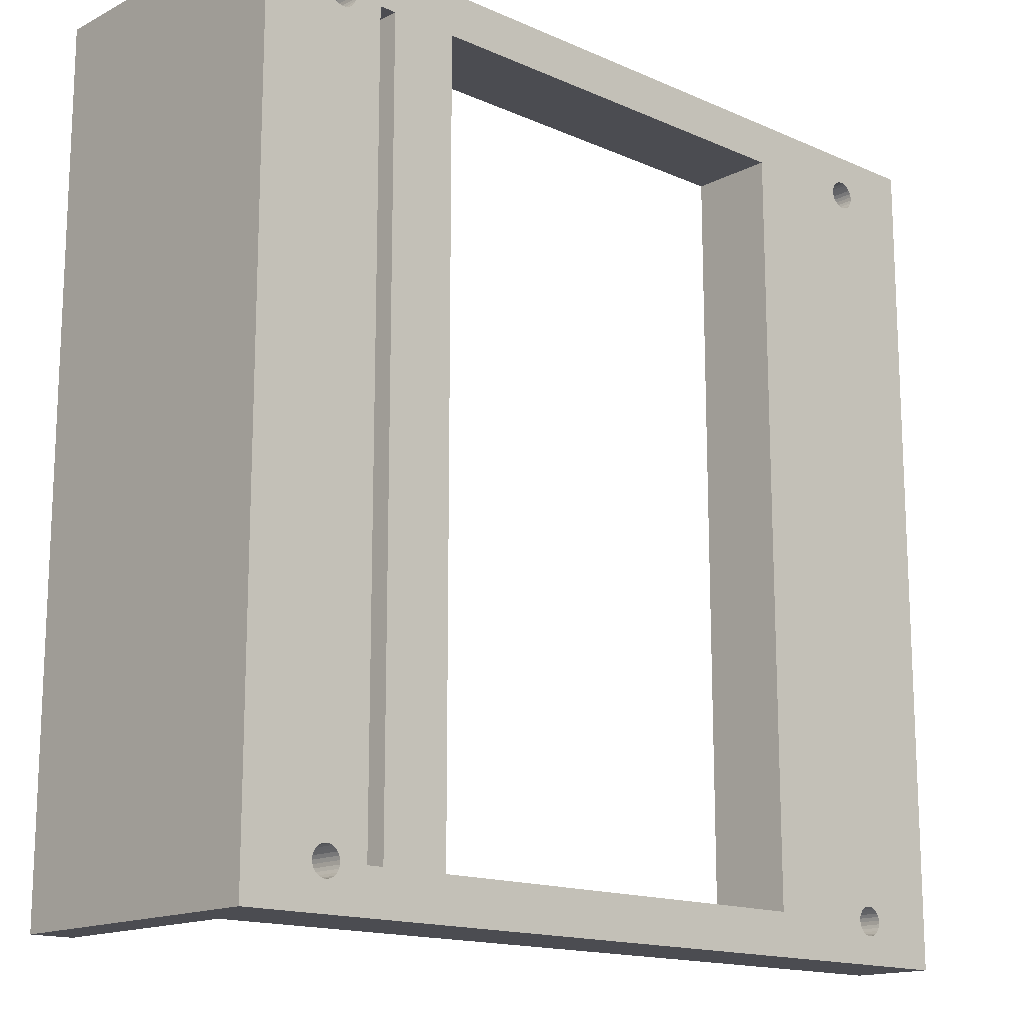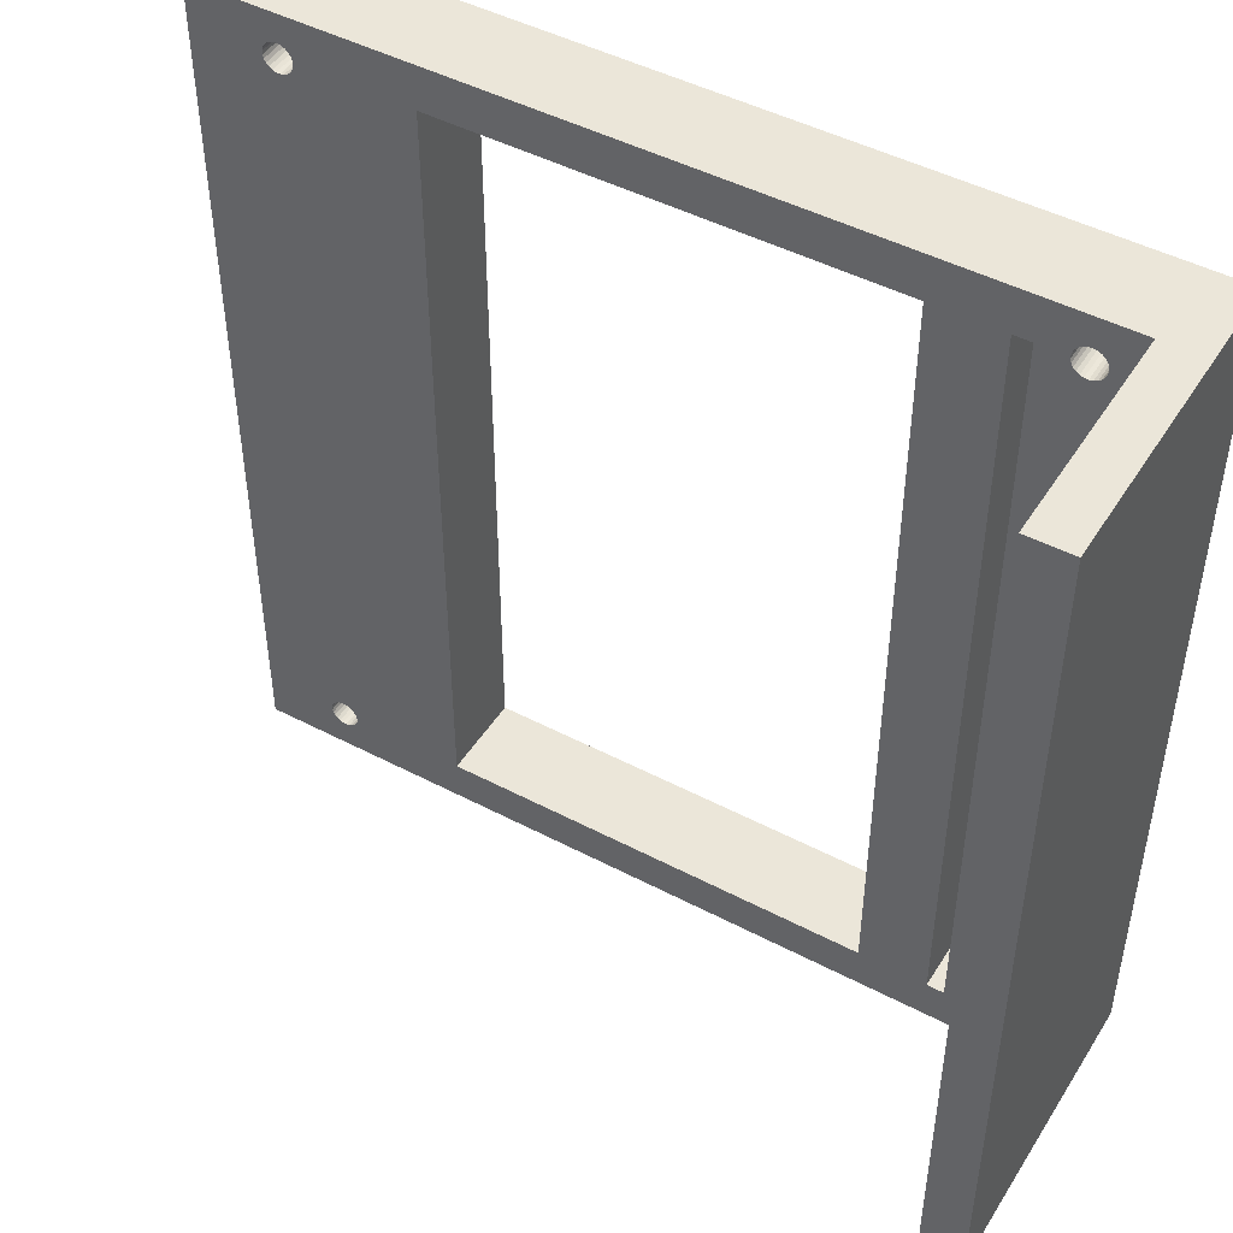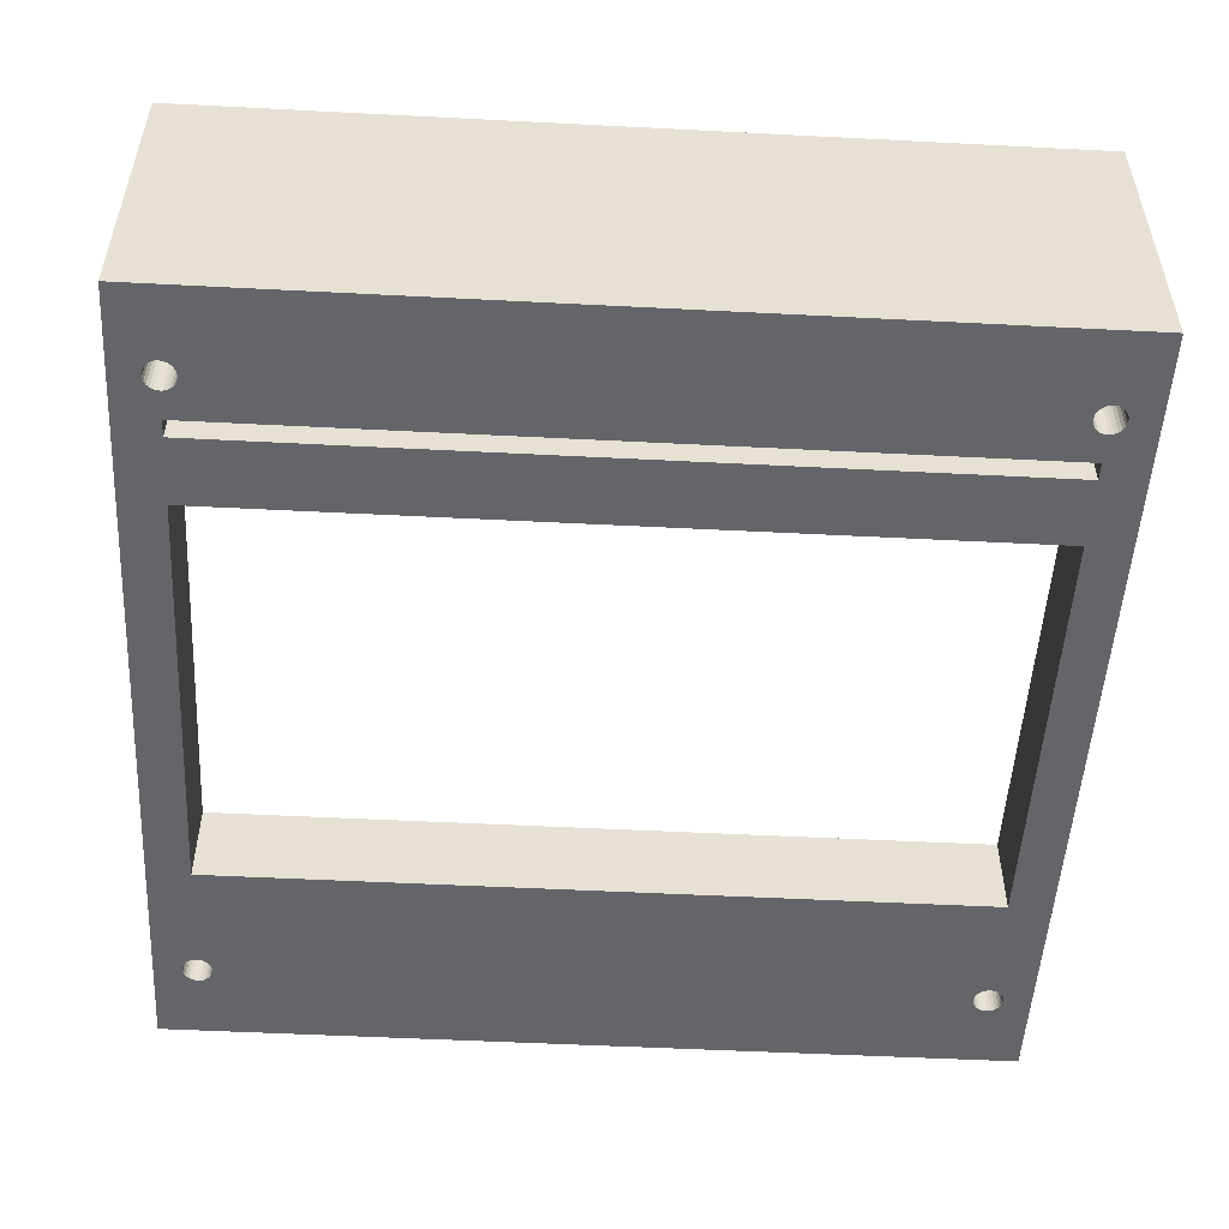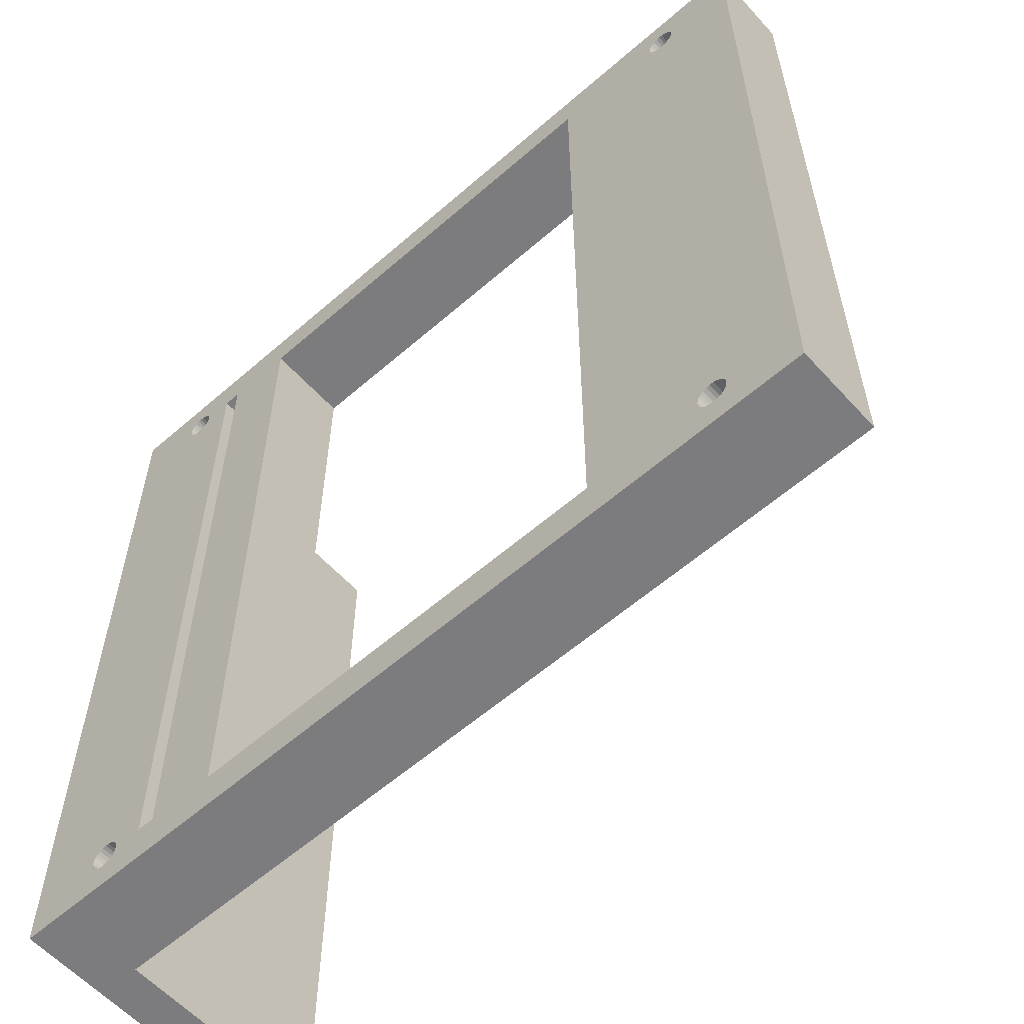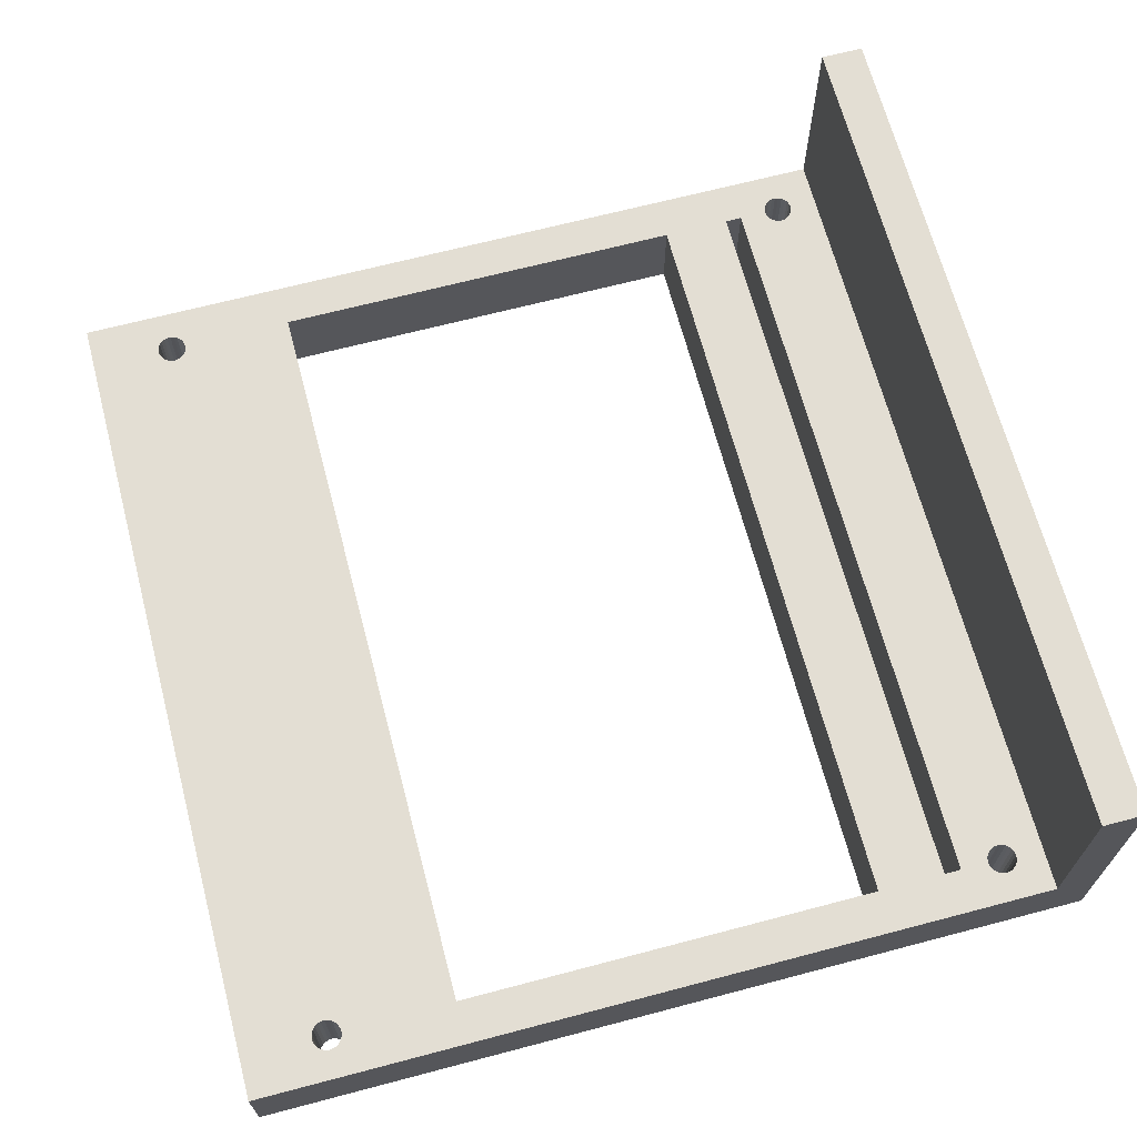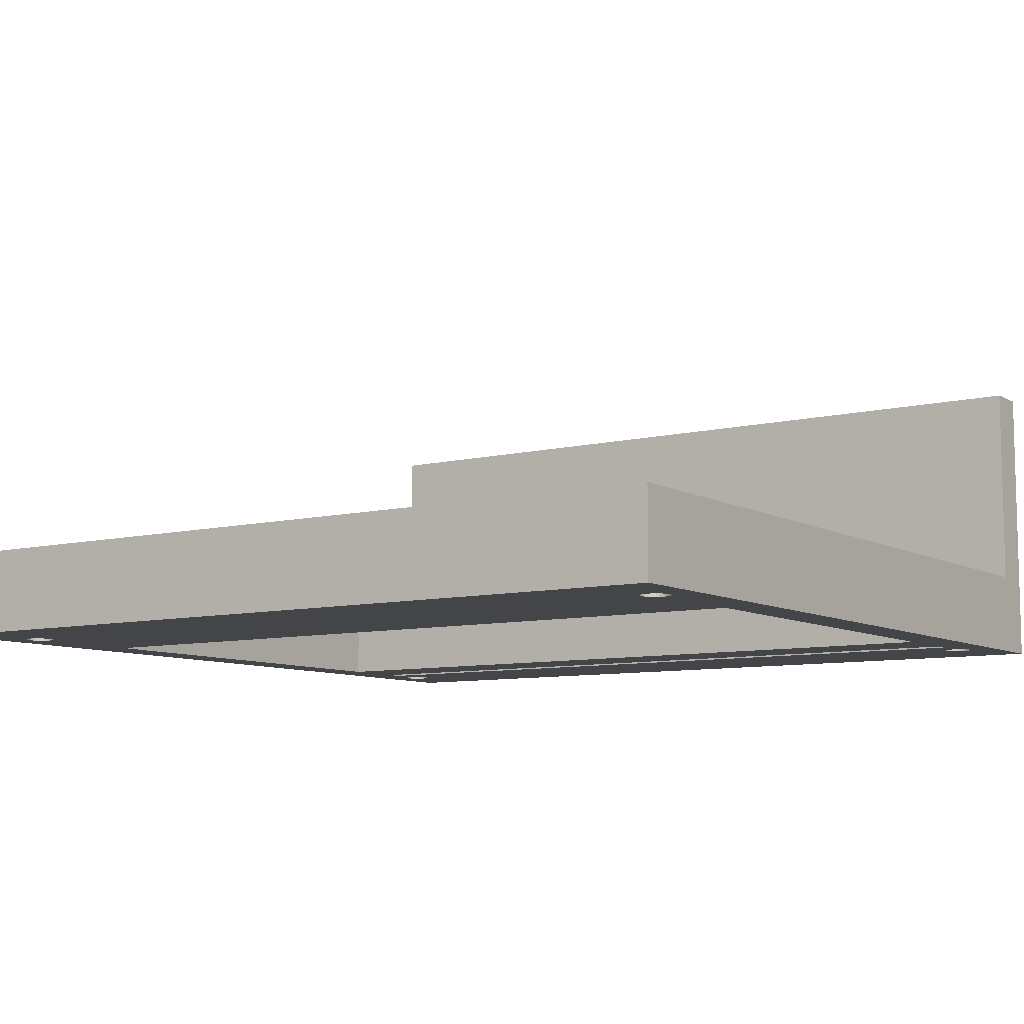
<metadata>
{"format":"obj","ext":"obj","renderer":"f3d","projection":"perspective","resolution":1024,"background":"white","views":[{"elev":-15.4,"azim":137.2,"up":"+Y"},{"elev":47.1,"azim":30.7,"up":"+Y"},{"elev":-51.6,"azim":86.8,"up":"+Z"},{"elev":-58.9,"azim":-138.1,"up":"+Y"},{"elev":67.2,"azim":-14.8,"up":"+Z"},{"elev":-8.6,"azim":-55.9,"up":"+Z"}]}
</metadata>
<code>
v -50 50 0
v -50 -50 0
v -50 -50 10
v -50 50 10
v 45 -50 10
v 50 -50 0
v 45 -50 35
v 50 -50 35
v 45 50 10
v 45 50 35
v 50 50 35
v 50 50 0
v -41.08 -46.31 0
v -41.38 -46 0
v -40.72 -46.54 0
v -41.58 -45.63 0
v -40.32 -46.67 0
v -41.69 -45.21 0
v -39.89 -46.7 0
v -41.69 -44.79 0
v -39.47 -46.62 0
v -41.58 -44.37 0
v -41.38 -44 0
v -41.08 -43.69 0
v -39.09 -43.56 0
v -39.47 -43.38 0
v -25 -45 0
v -38.76 -43.84 0
v -38.51 -44.18 0
v -38.35 -44.58 0
v -38.3 -45 0
v -38.35 -45.42 0
v -38.51 -45.82 0
v -38.76 -46.16 0
v -39.09 -46.44 0
v 38.92 -46.31 0
v 35 -45 0
v 38.62 -46 0
v 33 -45 0
v 39.28 -46.54 0
v 25 -45 0
v 38.42 -45.63 0
v 39.68 -46.67 0
v 38.31 -45.21 0
v 38.31 -44.79 0
v 38.42 -44.37 0
v 38.62 -44 0
v 38.92 -43.69 0
v 39.28 -43.46 0
v 41.65 -45.42 0
v 41.7 -45 0
v 41.49 -45.82 0
v 41.24 -46.16 0
v 40.91 -46.44 0
v 40.53 -46.62 0
v 40.11 -46.7 0
v 41.49 -44.18 0
v 41.24 -43.84 0
v 41.65 -44.58 0
v -41.08 43.69 0
v -41.38 44 0
v -40.72 -43.46 0
v -40.72 43.46 0
v -41.58 44.37 0
v -40.32 -43.33 0
v -40.32 43.33 0
v -41.69 44.79 0
v -39.89 -43.3 0
v -39.89 43.3 0
v -41.69 45.21 0
v -39.47 43.38 0
v -41.58 45.63 0
v -41.38 46 0
v -41.08 46.31 0
v -40.72 46.54 0
v -40.32 46.67 0
v -39.89 46.7 0
v -39.47 46.62 0
v -25 45 0
v -38.35 44.58 0
v -38.3 45 0
v -38.51 44.18 0
v -38.76 43.84 0
v -39.09 43.56 0
v -39.09 46.44 0
v -38.76 46.16 0
v -38.51 45.82 0
v -38.35 45.42 0
v 38.92 43.69 0
v 35 45 0
v 38.62 44 0
v 39.28 43.46 0
v 38.42 44.37 0
v 38.31 44.79 0
v 40.11 -43.3 0
v 39.68 -43.33 0
v 40.11 43.3 0
v 39.68 43.33 0
v 38.31 45.21 0
v 40.53 -43.38 0
v 40.53 43.38 0
v 38.42 45.63 0
v 40.91 43.56 0
v 40.91 -43.56 0
v 38.62 46 0
v 41.24 43.84 0
v 38.92 46.31 0
v 39.28 46.54 0
v 33 45 0
v 25 45 0
v 39.68 46.67 0
v 41.65 44.58 0
v 41.7 45 0
v 41.49 44.18 0
v 40.11 46.7 0
v 40.53 46.62 0
v 40.91 46.44 0
v 41.24 46.16 0
v 41.49 45.82 0
v 41.65 45.42 0
v -41.38 -46 10
v -41.08 -46.31 10
v -40.72 -46.54 10
v -41.58 -45.63 10
v -40.32 -46.67 10
v -41.69 -45.21 10
v -39.89 -46.7 10
v -41.69 -44.79 10
v -39.47 -46.62 10
v -41.58 -44.37 10
v -41.38 -44 10
v -41.08 -43.69 10
v -25 -45 10
v -38.3 -45 10
v -38.35 -45.42 10
v -38.51 -45.82 10
v -38.76 -46.16 10
v -39.09 -46.44 10
v -39.47 -43.38 10
v -39.09 -43.56 10
v -38.76 -43.84 10
v -38.51 -44.18 10
v -38.35 -44.58 10
v 38.62 -46 10
v 35 -45 10
v 38.92 -46.31 10
v 39.28 -46.54 10
v 33 -45 10
v 38.42 -45.63 10
v 38.31 -45.21 10
v 38.31 -44.79 10
v 38.42 -44.37 10
v 38.62 -44 10
v 25 -45 10
v 40.91 -46.44 10
v 40.53 -46.62 10
v 40.11 -46.7 10
v 39.68 -46.67 10
v 41.24 -46.16 10
v 38.92 -43.69 10
v 41.49 -45.82 10
v 39.28 -43.46 10
v 41.65 -45.42 10
v 41.7 -45 10
v 41.65 -44.58 10
v 41.49 -44.18 10
v -41.08 43.69 10
v -41.38 44 10
v -40.72 43.46 10
v -40.72 -43.46 10
v -41.58 44.37 10
v -40.32 43.33 10
v -40.32 -43.33 10
v -41.69 44.79 10
v -39.89 43.3 10
v -39.89 -43.3 10
v -41.69 45.21 10
v -39.47 43.38 10
v -41.58 45.63 10
v -41.38 46 10
v -41.08 46.31 10
v -40.72 46.54 10
v -40.32 46.67 10
v -39.89 46.7 10
v -39.47 46.62 10
v -25 45 10
v -38.3 45 10
v -38.35 44.58 10
v -38.51 44.18 10
v -38.76 43.84 10
v -39.09 43.56 10
v -39.09 46.44 10
v -38.76 46.16 10
v -38.51 45.82 10
v -38.35 45.42 10
v 38.62 44 10
v 35 45 10
v 38.92 43.69 10
v 39.28 43.46 10
v 38.42 44.37 10
v 38.31 44.79 10
v 40.11 43.3 10
v 39.68 -43.33 10
v 40.11 -43.3 10
v 39.68 43.33 10
v 38.31 45.21 10
v 40.53 43.38 10
v 40.53 -43.38 10
v 38.42 45.63 10
v 40.91 43.56 10
v 40.91 -43.56 10
v 41.24 -43.84 10
v 38.62 46 10
v 41.24 43.84 10
v 38.92 46.31 10
v 41.49 44.18 10
v 39.28 46.54 10
v 33 45 10
v 39.68 46.67 10
v 40.11 46.7 10
v 40.53 46.62 10
v 40.91 46.44 10
v 41.24 46.16 10
v 41.49 45.82 10
v 41.65 45.42 10
v 41.7 45 10
v 25 45 10
v 41.65 44.58 10
f 1 2 3
f 1 3 4
f 3 2 5
f 2 6 5
f 7 5 8
f 5 6 8
f 1 4 9
f 10 11 9
f 9 11 12
f 1 9 12
f 13 2 14
f 2 13 15
f 14 2 16
f 2 15 17
f 16 2 18
f 2 17 19
f 18 2 20
f 2 19 21
f 20 2 22
f 22 2 23
f 23 2 24
f 25 26 27
f 28 25 27
f 29 28 27
f 30 29 27
f 31 30 27
f 2 21 27
f 32 31 27
f 33 32 27
f 34 33 27
f 35 34 27
f 21 35 27
f 36 37 38
f 39 37 40
f 41 39 40
f 37 36 40
f 38 37 42
f 41 40 43
f 42 37 44
f 44 37 45
f 45 37 46
f 46 37 47
f 47 37 48
f 48 37 49
f 27 41 6
f 50 51 6
f 52 50 6
f 53 52 6
f 54 53 6
f 55 54 6
f 56 55 6
f 43 56 6
f 57 58 6
f 59 57 6
f 51 59 6
f 2 27 6
f 41 43 6
f 2 1 60
f 24 2 60
f 60 1 61
f 62 24 63
f 24 60 63
f 61 1 64
f 65 62 66
f 62 63 66
f 64 1 67
f 68 65 69
f 26 68 69
f 65 66 69
f 67 1 70
f 26 69 71
f 27 26 71
f 70 1 72
f 72 1 73
f 73 1 74
f 74 1 75
f 75 1 76
f 76 1 77
f 77 1 78
f 27 71 79
f 80 81 79
f 82 80 79
f 83 82 79
f 84 83 79
f 71 84 79
f 85 78 79
f 86 85 79
f 87 86 79
f 88 87 79
f 81 88 79
f 89 90 91
f 90 89 92
f 91 90 93
f 93 90 94
f 95 96 97
f 96 98 97
f 94 90 99
f 100 95 101
f 95 97 101
f 99 90 102
f 100 101 103
f 104 100 103
f 58 104 103
f 102 90 105
f 6 58 106
f 58 103 106
f 105 90 107
f 107 90 108
f 90 109 108
f 109 110 108
f 108 110 111
f 6 106 12
f 112 113 12
f 114 112 12
f 106 114 12
f 115 111 12
f 116 115 12
f 117 116 12
f 118 117 12
f 119 118 12
f 120 119 12
f 113 120 12
f 111 1 12
f 110 1 111
f 78 1 110
f 79 78 110
f 49 37 90
f 96 49 90
f 92 96 90
f 98 96 92
f 110 109 39
f 41 110 39
f 121 3 122
f 123 122 3
f 124 3 121
f 125 123 3
f 126 3 124
f 127 125 3
f 128 3 126
f 129 127 3
f 130 3 128
f 131 3 130
f 132 3 131
f 133 134 135
f 133 135 136
f 133 136 137
f 133 137 138
f 133 138 129
f 133 139 140
f 133 140 141
f 133 129 3
f 133 141 142
f 133 142 143
f 133 143 134
f 144 145 146
f 147 145 148
f 147 146 145
f 149 145 144
f 150 145 149
f 151 145 150
f 152 145 151
f 153 145 152
f 5 154 133
f 5 133 3
f 5 155 156
f 5 156 157
f 5 157 158
f 5 158 147
f 5 148 154
f 5 147 148
f 159 155 5
f 160 145 153
f 161 159 5
f 162 145 160
f 163 161 5
f 164 163 5
f 165 164 5
f 166 165 5
f 167 4 3
f 167 3 132
f 168 4 167
f 169 167 132
f 169 132 170
f 171 4 168
f 172 170 173
f 172 169 170
f 174 4 171
f 175 173 176
f 175 176 139
f 175 172 173
f 177 4 174
f 178 139 133
f 178 175 139
f 179 4 177
f 180 4 179
f 181 4 180
f 182 4 181
f 183 4 182
f 184 4 183
f 185 4 184
f 186 178 133
f 186 187 188
f 186 188 189
f 186 189 190
f 186 190 191
f 186 191 178
f 186 185 192
f 186 192 193
f 186 193 194
f 186 194 195
f 186 195 187
f 196 197 198
f 199 198 197
f 200 197 196
f 201 197 200
f 202 203 204
f 202 205 203
f 206 197 201
f 207 204 208
f 207 202 204
f 209 197 206
f 210 208 211
f 210 211 212
f 210 207 208
f 213 197 209
f 214 210 212
f 215 197 213
f 216 214 212
f 216 166 5
f 216 212 166
f 217 218 197
f 217 197 215
f 9 217 219
f 9 219 220
f 9 220 221
f 9 221 222
f 9 222 223
f 9 223 224
f 9 224 225
f 9 225 226
f 9 218 217
f 9 216 5
f 9 227 218
f 9 226 228
f 9 228 216
f 9 4 185
f 9 185 186
f 9 186 227
f 197 145 162
f 197 162 203
f 197 203 199
f 199 203 205
f 148 218 227
f 148 227 154
f 12 11 6
f 11 8 6
f 11 7 8
f 11 10 7
f 9 5 7
f 9 7 10
f 227 79 110
f 227 186 79
f 186 27 79
f 186 133 27
f 154 110 41
f 154 227 110
f 133 41 27
f 133 154 41
f 204 203 95
f 204 95 100
f 208 204 100
f 208 100 104
f 211 208 104
f 163 164 50
f 212 211 104
f 164 51 50
f 212 104 58
f 161 163 52
f 163 50 52
f 212 58 57
f 166 212 57
f 159 161 53
f 161 52 53
f 166 57 59
f 165 166 59
f 164 165 59
f 164 59 51
f 155 159 54
f 159 53 54
f 156 155 55
f 155 54 55
f 157 156 56
f 158 157 56
f 156 55 56
f 158 56 43
f 147 158 40
f 158 43 40
f 146 147 36
f 144 146 36
f 147 40 36
f 144 36 38
f 149 144 42
f 144 38 42
f 149 42 44
f 150 149 44
f 150 44 45
f 151 150 45
f 151 45 46
f 152 151 46
f 152 46 47
f 153 152 47
f 153 47 48
f 160 153 48
f 160 48 49
f 162 160 49
f 203 162 49
f 203 49 96
f 203 96 95
f 220 219 115
f 220 115 116
f 221 220 116
f 221 116 117
f 222 221 117
f 228 226 112
f 223 222 117
f 226 113 112
f 223 117 118
f 216 228 114
f 228 112 114
f 223 118 119
f 224 223 119
f 214 216 106
f 216 114 106
f 224 119 120
f 225 224 120
f 226 225 120
f 226 120 113
f 210 214 103
f 214 106 103
f 207 210 101
f 210 103 101
f 202 207 97
f 205 202 97
f 207 101 97
f 205 97 98
f 199 205 92
f 205 98 92
f 198 199 89
f 196 198 89
f 199 92 89
f 196 89 91
f 200 196 93
f 196 91 93
f 200 93 94
f 201 200 94
f 201 94 99
f 206 201 99
f 206 99 102
f 209 206 102
f 209 102 105
f 213 209 105
f 213 105 107
f 215 213 107
f 215 107 108
f 217 215 108
f 219 217 108
f 219 108 111
f 219 111 115
f 145 90 37
f 145 197 90
f 218 109 90
f 197 218 90
f 145 37 39
f 148 145 39
f 218 39 109
f 218 148 39
f 184 183 77
f 184 77 78
f 185 184 78
f 185 78 85
f 192 185 85
f 188 187 80
f 193 192 85
f 187 81 80
f 193 85 86
f 189 188 82
f 188 80 82
f 193 86 87
f 194 193 87
f 190 189 83
f 189 82 83
f 194 87 88
f 195 194 88
f 187 195 88
f 187 88 81
f 191 190 84
f 190 83 84
f 178 191 71
f 191 84 71
f 175 178 69
f 172 175 69
f 178 71 69
f 172 69 66
f 169 172 63
f 172 66 63
f 167 169 60
f 168 167 60
f 169 63 60
f 168 60 61
f 171 168 64
f 168 61 64
f 171 64 67
f 174 171 67
f 174 67 70
f 177 174 70
f 177 70 72
f 179 177 72
f 179 72 73
f 180 179 73
f 180 73 74
f 181 180 74
f 181 74 75
f 182 181 75
f 183 182 75
f 183 75 76
f 183 76 77
f 176 173 68
f 176 68 26
f 139 176 26
f 139 26 25
f 140 139 25
f 135 134 32
f 141 140 25
f 134 31 32
f 141 25 28
f 136 135 33
f 135 32 33
f 141 28 29
f 142 141 29
f 137 136 34
f 136 33 34
f 142 29 30
f 143 142 30
f 134 143 30
f 134 30 31
f 138 137 35
f 137 34 35
f 129 138 21
f 138 35 21
f 127 129 19
f 125 127 19
f 129 21 19
f 125 19 17
f 123 125 15
f 125 17 15
f 122 123 13
f 121 122 13
f 123 15 13
f 121 13 14
f 124 121 16
f 121 14 16
f 124 16 18
f 126 124 18
f 126 18 20
f 128 126 20
f 128 20 22
f 130 128 22
f 130 22 23
f 131 130 23
f 131 23 24
f 132 131 24
f 132 24 62
f 170 132 62
f 173 170 62
f 173 62 65
f 173 65 68

</code>
